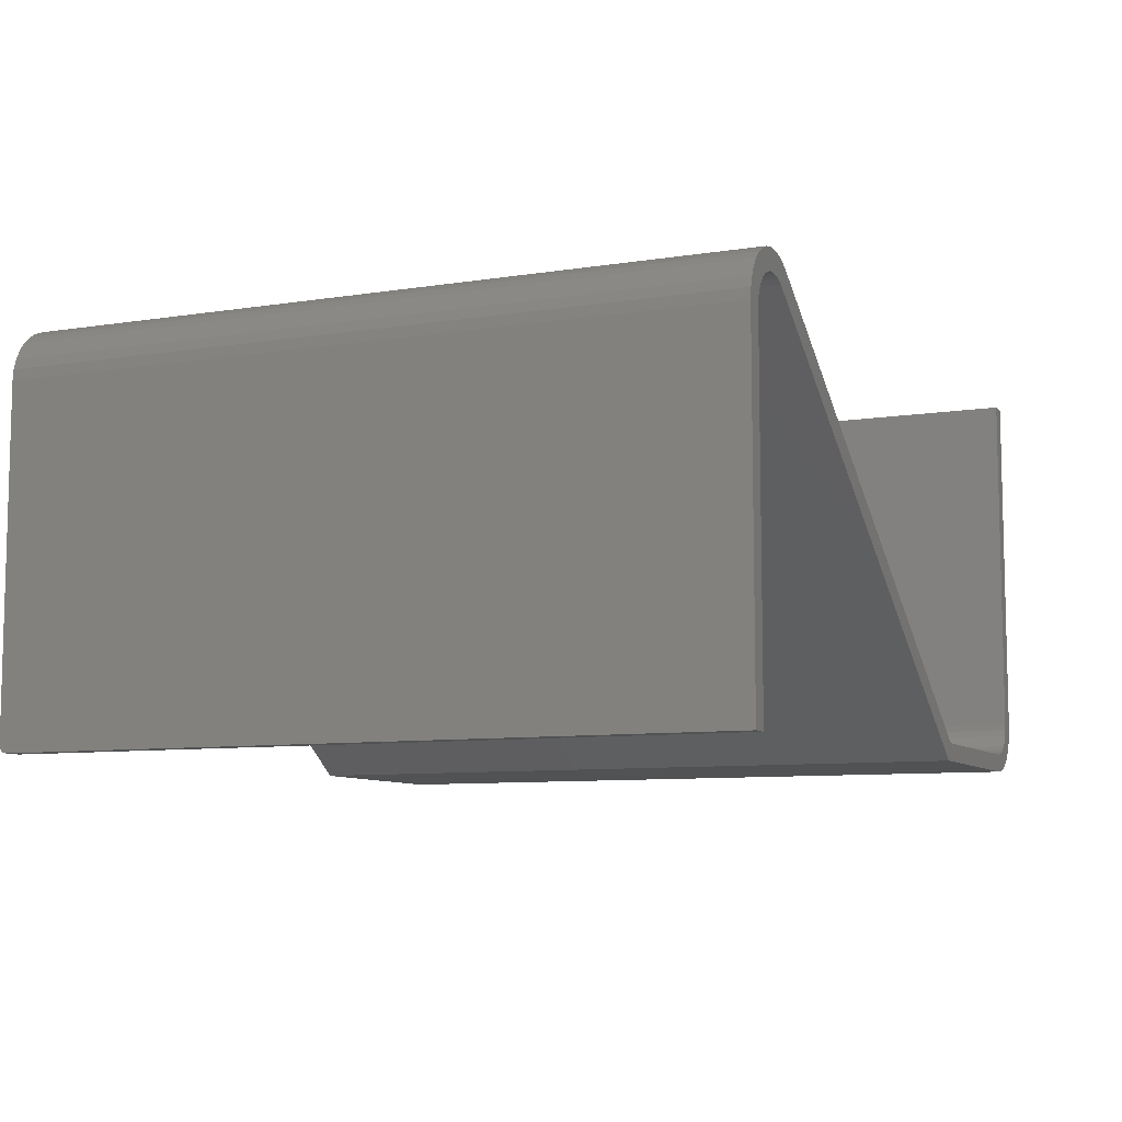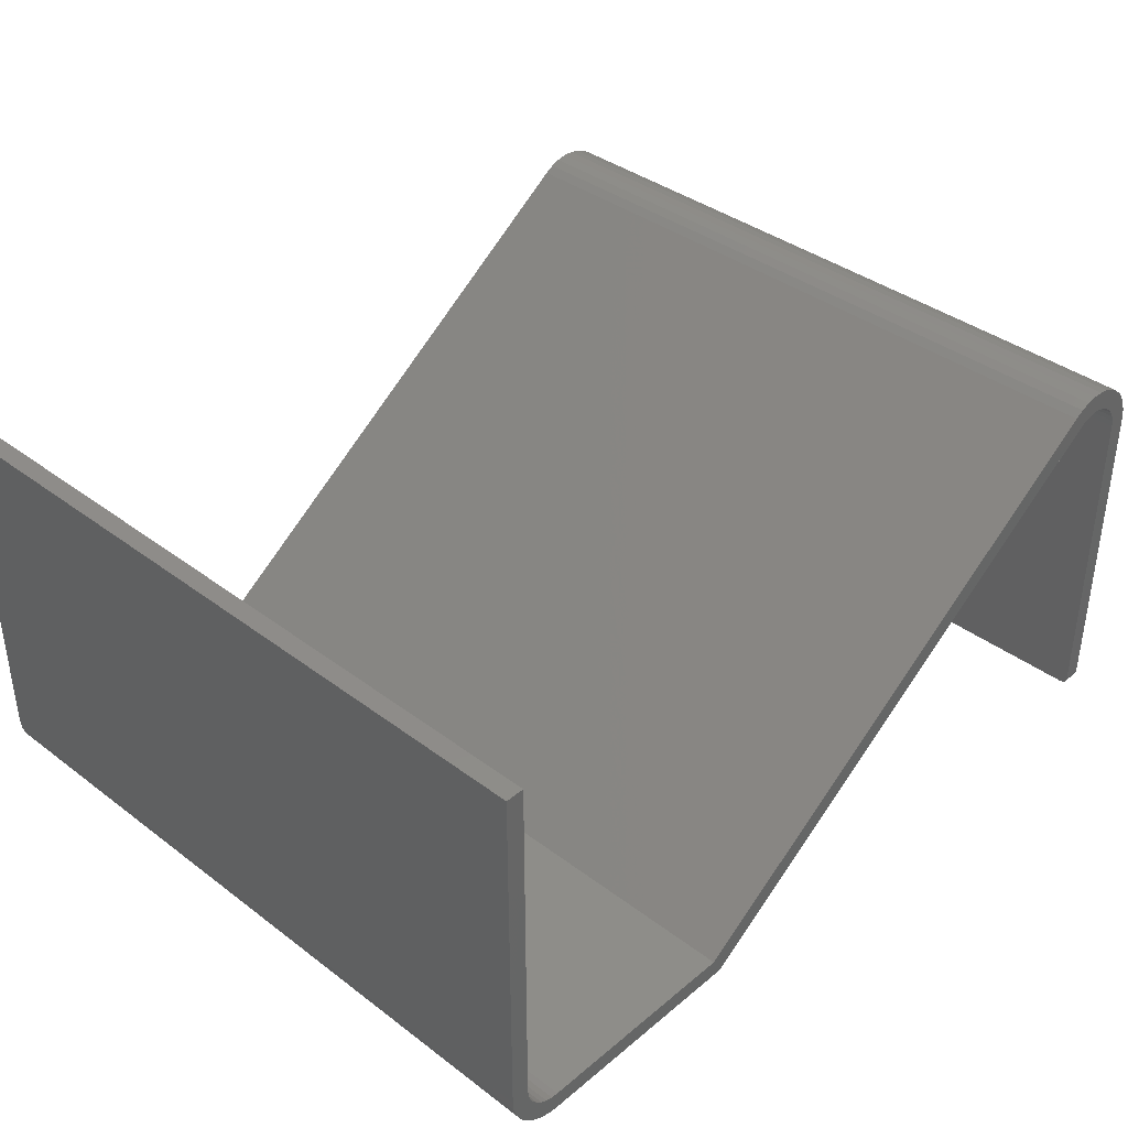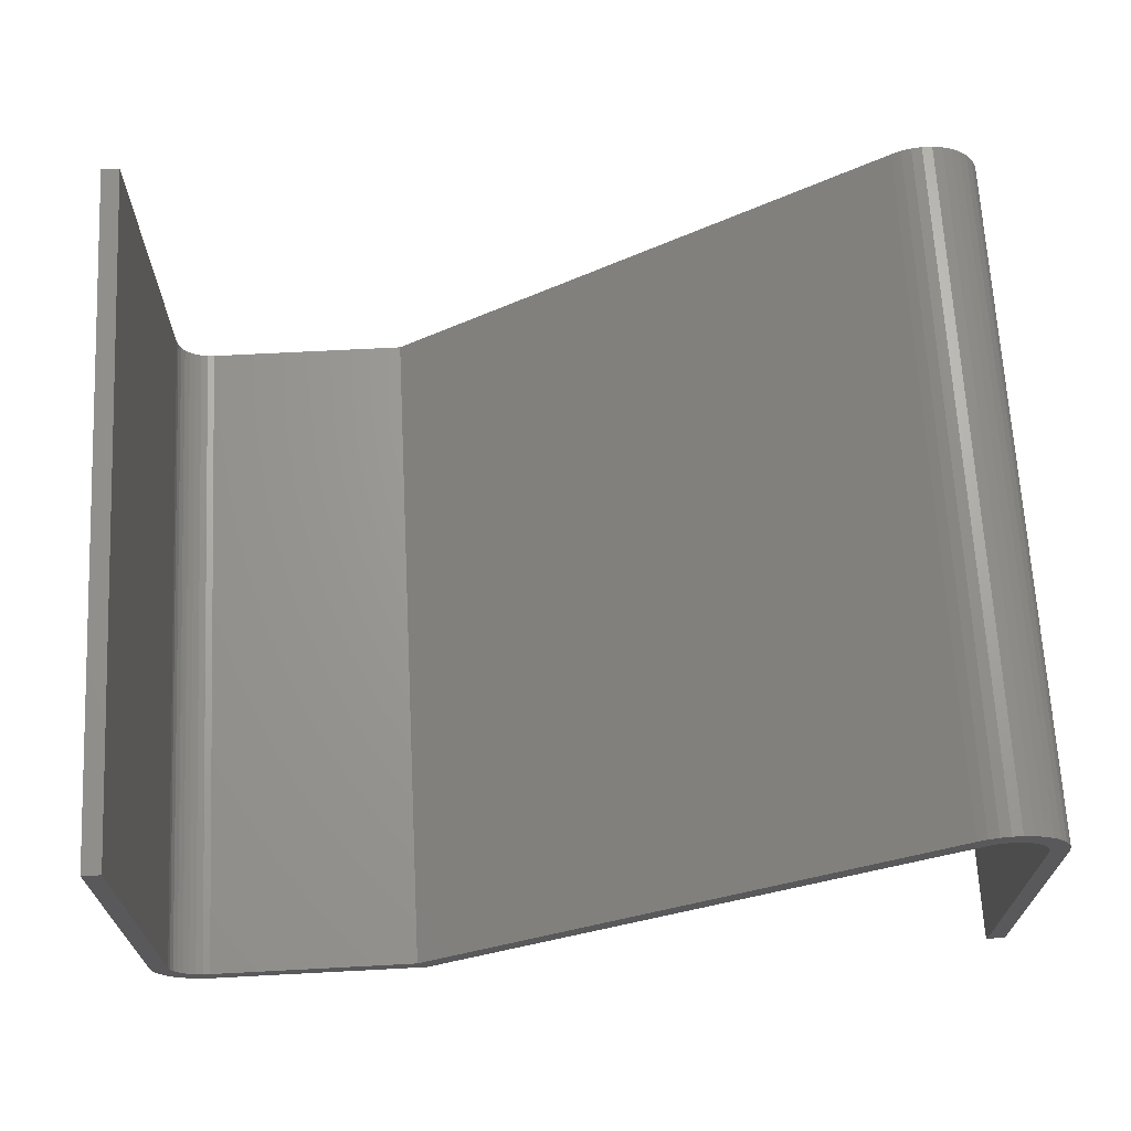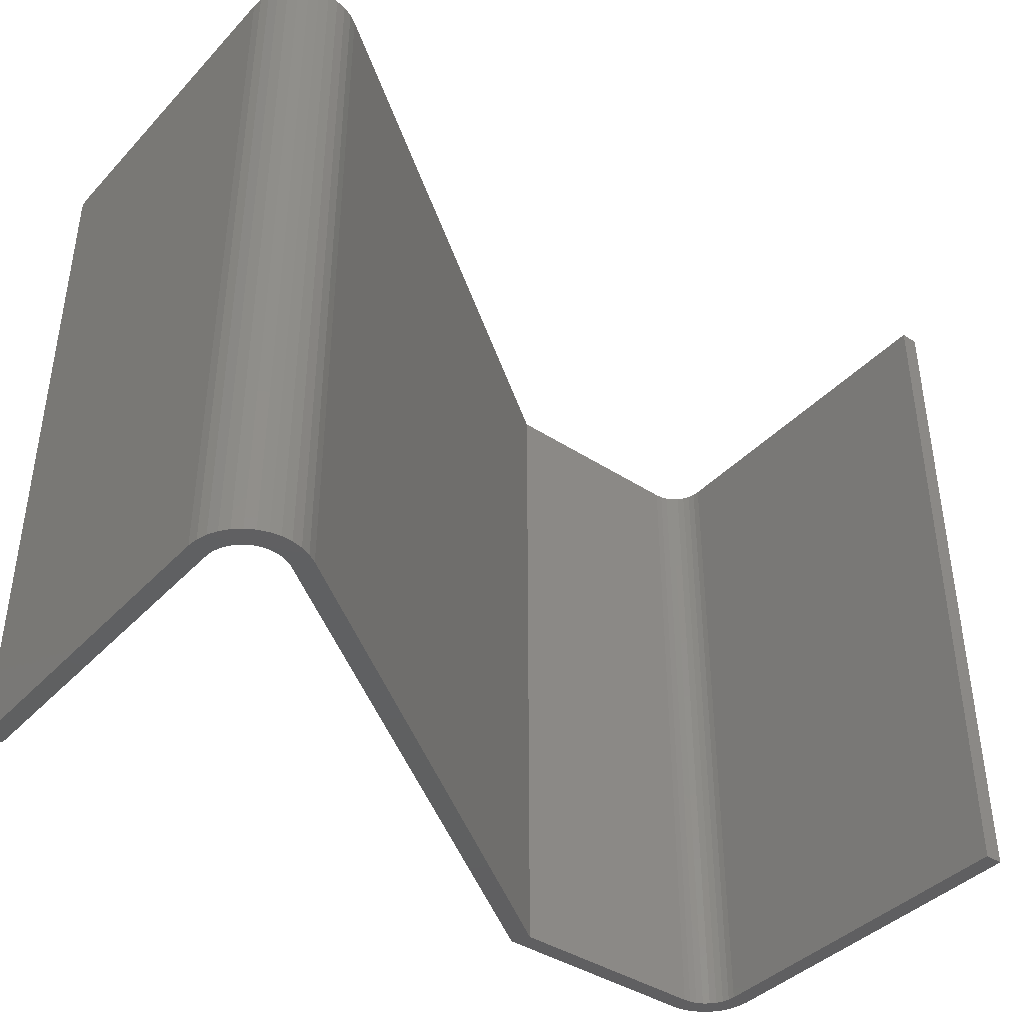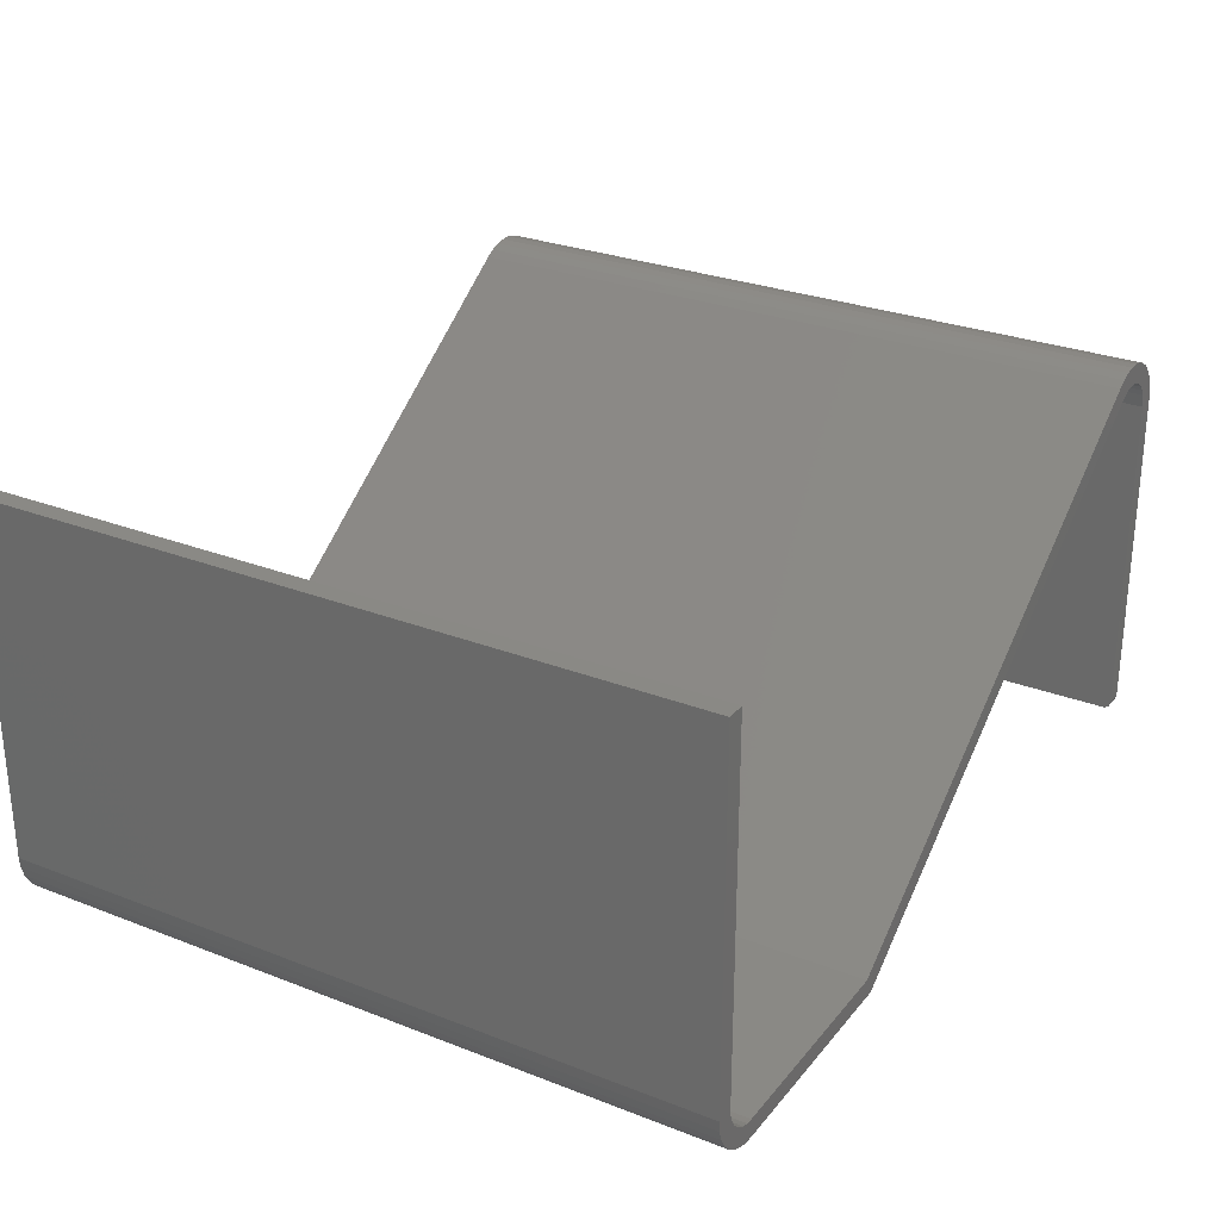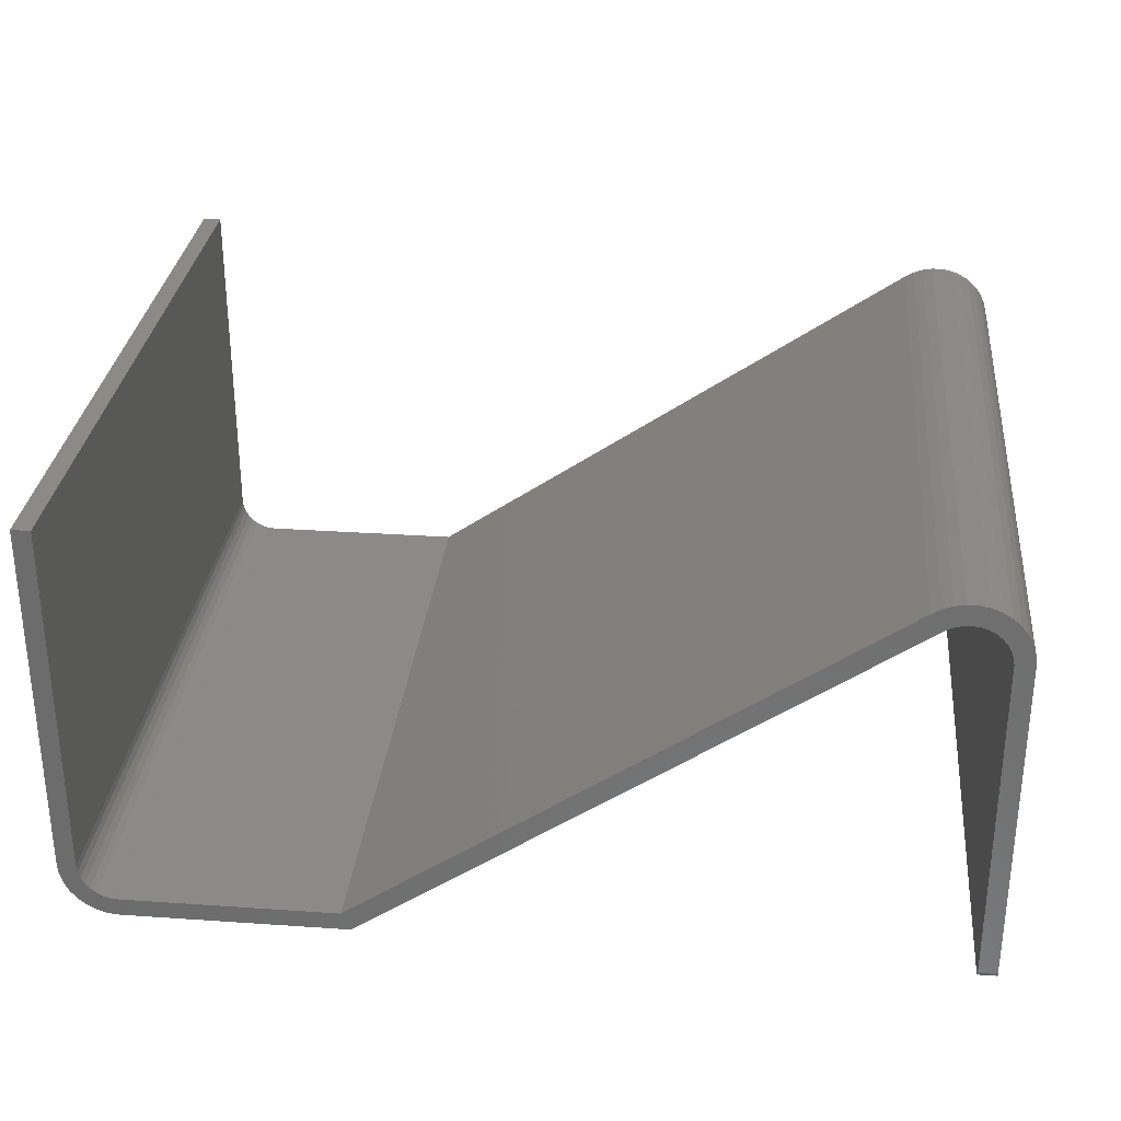
<metadata>
{"format":"stl","ext":"stl","renderer":"f3d","projection":"perspective","resolution":1024,"background":"white","views":[{"elev":-8.4,"azim":-66.3,"up":"+Z"},{"elev":38.2,"azim":133.6,"up":"+Z"},{"elev":67.4,"azim":177.0,"up":"+Z"},{"elev":-40.6,"azim":-38.6,"up":"+Y"},{"elev":28.0,"azim":120.6,"up":"+Z"},{"elev":30.3,"azim":-174.3,"up":"+Z"}]}
</metadata>
<code>
# stl→obj: 116 verts, 228 faces
v -0.534 5.724e-17 0.409
v -0.5231 5.858e-17 0.4111
v -0.512 5.982e-17 0.4112
v -0.501 6.092e-17 0.4093
v -0.5443 5.584e-17 0.405
v -0.4906 6.184e-17 0.4054
v -0.5538 5.443e-17 0.3991
v -0.5403 5.509e-17 0.3828
v -0.5688 5.177e-17 0.3828
v -0.5336 5.605e-17 0.3864
v -0.5461 5.414e-17 0.3781
v -0.5738 5.06e-17 0.3729
v -0.5511 5.324e-17 0.3723
v -0.5549 5.241e-17 0.3658
v -0.5769 4.959e-17 0.3623
v -0.5575 5.169e-17 0.3587
v 0.3426 1.167e-16 0.04876
v 0.3214 1.141e-16 0.04526
v 0.3236 1.148e-16 0.05254
v 0.3393 1.156e-16 0.03783
v 0.3178 1.133e-16 0.03855
v 0.313 1.124e-16 0.03267
v 0.3339 1.144e-16 0.02777
v 0.3071 1.114e-16 0.02784
v 0.3004 1.105e-16 0.02425
v 0.3267 1.131e-16 0.01894
v 0.2931 1.095e-16 0.02205
v 0.2855 1.086e-16 0.0213
v -0.5781 4.878e-17 0.3512
v -0.5587 2.427e-17 0.3512
v -0.5587 2.636e-18 0
v -0.5781 4.811e-19 -5.551e-17
v -0.4811 3.587e-17 0.3998
v 0.06234 7.29e-17 0.0213
v -0.4908 6.043e-17 0.3803
v -0.4971 5.999e-17 0.3846
v -0.504 5.941e-17 0.3876
v -0.5113 5.87e-17 0.3894
v -0.5189 5.788e-17 0.3898
v -0.562 5.306e-17 0.3917
v 0.3438 1.175e-16 0.06012
v 0.3243 1.044e-16 0.06012
v 0.3243 1.277e-16 0.4386
v 0.3438 1.298e-16 0.4386
v -0.5264 5.699e-17 0.3888
v 0.05263 7.063e-17 0.001891
v 0.3179 1.116e-16 0.0117
v 0.3078 1.102e-16 0.006323
v 0.2969 1.088e-16 0.00301
v 0.2855 9.648e-17 0.001891
v -0.5781 -0.001317 -0.00434
v -0.5781 -0.0001501 -0.001524
v -0.5781 -0.0005947 -0.00299
v -0.5781 -0.75 0.3512
v -0.5781 -0.002288 -0.005524
v -0.5781 -0.003472 -0.006496
v -0.5781 -0.004823 -0.007218
v -0.5781 -0.006288 -0.007662
v -0.5781 -0.007812 -0.007812
v -0.5781 -0.75 -0.007812
v -0.5587 -0.007812 -0.007812
v -0.5587 -0.006288 -0.007662
v -0.5587 -0.003472 -0.006496
v -0.5587 -0.004823 -0.007218
v -0.5587 -0.75 0.3512
v -0.5587 -0.75 -0.007812
v -0.5587 -0.002288 -0.005524
v -0.5587 -0.001317 -0.00434
v -0.5587 -0.0005947 -0.00299
v -0.5587 -0.0001501 -0.001524
v -0.512 -0.75 0.4112
v -0.5231 -0.75 0.4111
v -0.534 -0.75 0.409
v -0.501 -0.75 0.4093
v -0.5443 -0.75 0.405
v -0.4906 -0.75 0.4054
v -0.5538 -0.75 0.3991
v -0.5336 -0.75 0.3864
v -0.5688 -0.75 0.3828
v -0.5403 -0.75 0.3828
v -0.5461 -0.75 0.3781
v -0.5738 -0.75 0.3729
v -0.5511 -0.75 0.3723
v -0.5549 -0.75 0.3658
v -0.5769 -0.75 0.3623
v -0.5575 -0.75 0.3587
v 0.3236 -0.75 0.05254
v 0.3214 -0.75 0.04526
v 0.3426 -0.75 0.04876
v 0.3393 -0.75 0.03783
v 0.3178 -0.75 0.03855
v 0.313 -0.75 0.03267
v 0.3339 -0.75 0.02777
v 0.3071 -0.75 0.02784
v 0.3004 -0.75 0.02425
v 0.3267 -0.75 0.01894
v 0.2931 -0.75 0.02205
v 0.2855 -0.75 0.0213
v -0.4811 -0.75 0.3998
v -0.562 -0.75 0.3917
v -0.5189 -0.75 0.3898
v -0.5113 -0.75 0.3894
v -0.504 -0.75 0.3876
v -0.4971 -0.75 0.3846
v -0.4908 -0.75 0.3803
v 0.06234 -0.75 0.0213
v 0.3438 -0.75 0.06012
v 0.3438 -0.75 0.4386
v 0.3243 -0.75 0.4386
v 0.3243 -0.75 0.06012
v -0.5264 -0.75 0.3888
v 0.05263 -0.75 0.001891
v 0.2855 -0.75 0.001891
v 0.2969 -0.75 0.00301
v 0.3078 -0.75 0.006323
v 0.3179 -0.75 0.0117
f 1 2 3
f 4 1 3
f 5 1 4
f 6 5 4
f 7 5 6
f 8 9 10
f 9 8 11
f 11 12 9
f 13 12 11
f 12 13 14
f 14 15 12
f 15 14 16
f 17 18 19
f 18 17 20
f 21 18 20
f 22 21 20
f 23 22 20
f 24 22 23
f 25 24 23
f 26 25 23
f 27 25 26
f 27 26 28
f 29 15 16
f 29 16 30
f 29 30 31
f 29 31 32
f 33 34 35
f 33 35 36
f 33 36 37
f 33 37 38
f 33 38 39
f 33 39 40
f 33 40 7
f 33 7 6
f 41 17 19
f 41 19 42
f 41 42 43
f 41 43 44
f 40 39 45
f 40 45 10
f 40 10 9
f 46 35 34
f 46 34 28
f 46 28 26
f 46 26 47
f 46 47 48
f 46 48 49
f 46 49 50
f 51 29 32
f 51 32 52
f 51 52 53
f 54 29 51
f 54 51 55
f 54 55 56
f 54 56 57
f 54 57 58
f 54 58 59
f 54 59 60
f 61 62 63
f 63 62 64
f 65 66 61
f 65 61 63
f 65 63 67
f 65 67 68
f 65 68 69
f 65 69 70
f 65 70 31
f 65 31 30
f 59 61 60
f 60 61 66
f 32 31 52
f 52 31 70
f 52 70 53
f 53 70 69
f 53 69 51
f 51 69 68
f 51 68 55
f 55 68 67
f 55 67 56
f 56 67 63
f 56 63 57
f 57 63 64
f 57 64 58
f 58 64 62
f 58 62 59
f 59 62 61
f 71 72 73
f 71 73 74
f 74 73 75
f 74 75 76
f 76 75 77
f 78 79 80
f 81 80 79
f 79 82 81
f 81 82 83
f 84 83 82
f 82 85 84
f 86 84 85
f 87 88 89
f 90 89 88
f 90 88 91
f 90 91 92
f 90 92 93
f 93 92 94
f 93 94 95
f 93 95 96
f 96 95 97
f 98 96 97
f 54 60 66
f 54 66 65
f 54 65 86
f 54 86 85
f 99 76 77
f 99 77 100
f 99 100 101
f 99 101 102
f 99 102 103
f 99 103 104
f 99 104 105
f 99 105 106
f 107 108 109
f 107 109 110
f 107 110 87
f 107 87 89
f 100 79 78
f 100 78 111
f 100 111 101
f 112 113 114
f 112 114 115
f 112 115 116
f 112 116 96
f 112 96 98
f 112 98 106
f 112 106 105
f 29 54 15
f 15 54 85
f 15 85 12
f 12 85 82
f 12 82 9
f 9 82 79
f 9 79 40
f 40 79 100
f 40 100 7
f 7 100 77
f 7 77 5
f 5 77 75
f 5 75 1
f 1 75 73
f 1 73 2
f 2 73 72
f 2 72 3
f 3 72 71
f 3 71 4
f 4 71 74
f 4 74 6
f 6 74 76
f 6 76 33
f 33 76 99
f 34 33 106
f 106 33 99
f 28 34 98
f 98 34 106
f 22 91 21
f 21 91 88
f 21 88 18
f 18 88 87
f 18 87 19
f 19 87 110
f 19 110 42
f 91 22 92
f 92 22 24
f 92 24 94
f 94 24 25
f 94 25 95
f 95 25 27
f 95 27 97
f 97 27 28
f 97 28 98
f 43 42 109
f 109 42 110
f 44 43 108
f 108 43 109
f 41 44 107
f 107 44 108
f 41 107 17
f 17 107 89
f 17 89 20
f 20 89 90
f 20 90 23
f 23 90 93
f 23 93 26
f 26 93 96
f 26 96 47
f 47 96 116
f 47 116 48
f 48 116 115
f 48 115 49
f 49 115 114
f 49 114 50
f 50 114 113
f 46 50 112
f 112 50 113
f 35 46 105
f 105 46 112
f 10 80 8
f 8 80 81
f 8 81 11
f 11 81 83
f 11 83 13
f 13 83 84
f 13 84 14
f 14 84 86
f 14 86 16
f 16 86 65
f 16 65 30
f 80 10 78
f 78 10 45
f 78 45 111
f 111 45 39
f 111 39 101
f 101 39 38
f 101 38 102
f 102 38 37
f 102 37 103
f 103 37 36
f 103 36 104
f 104 36 35
f 104 35 105

</code>
